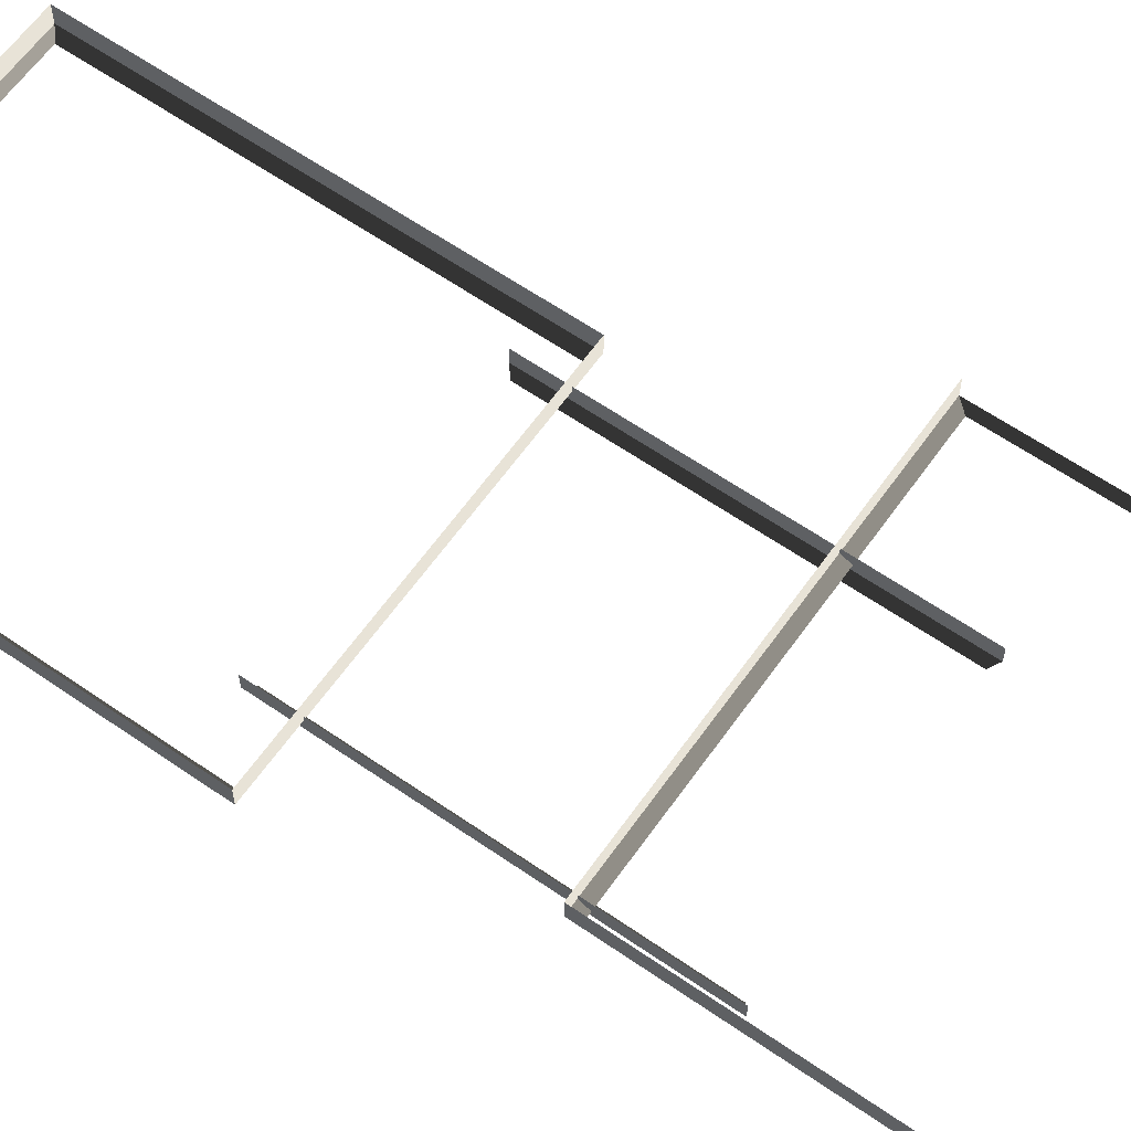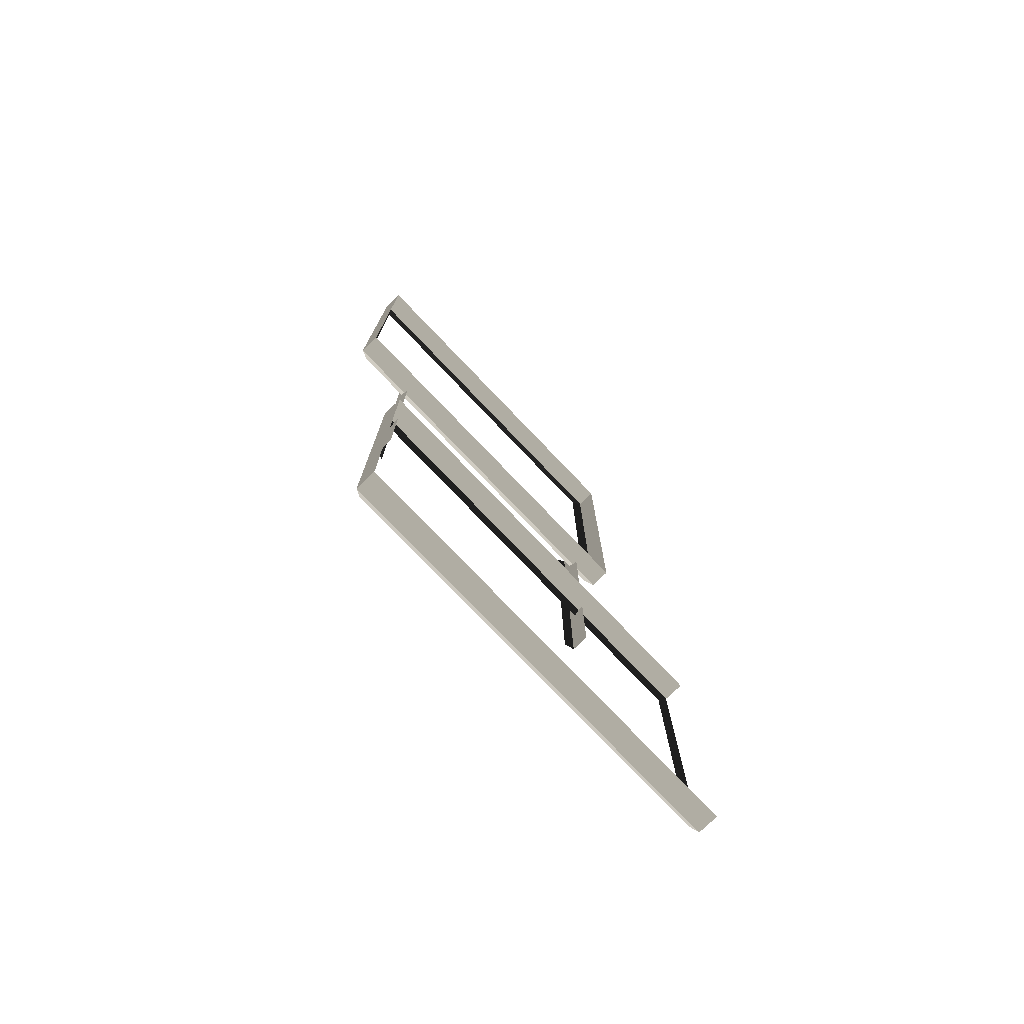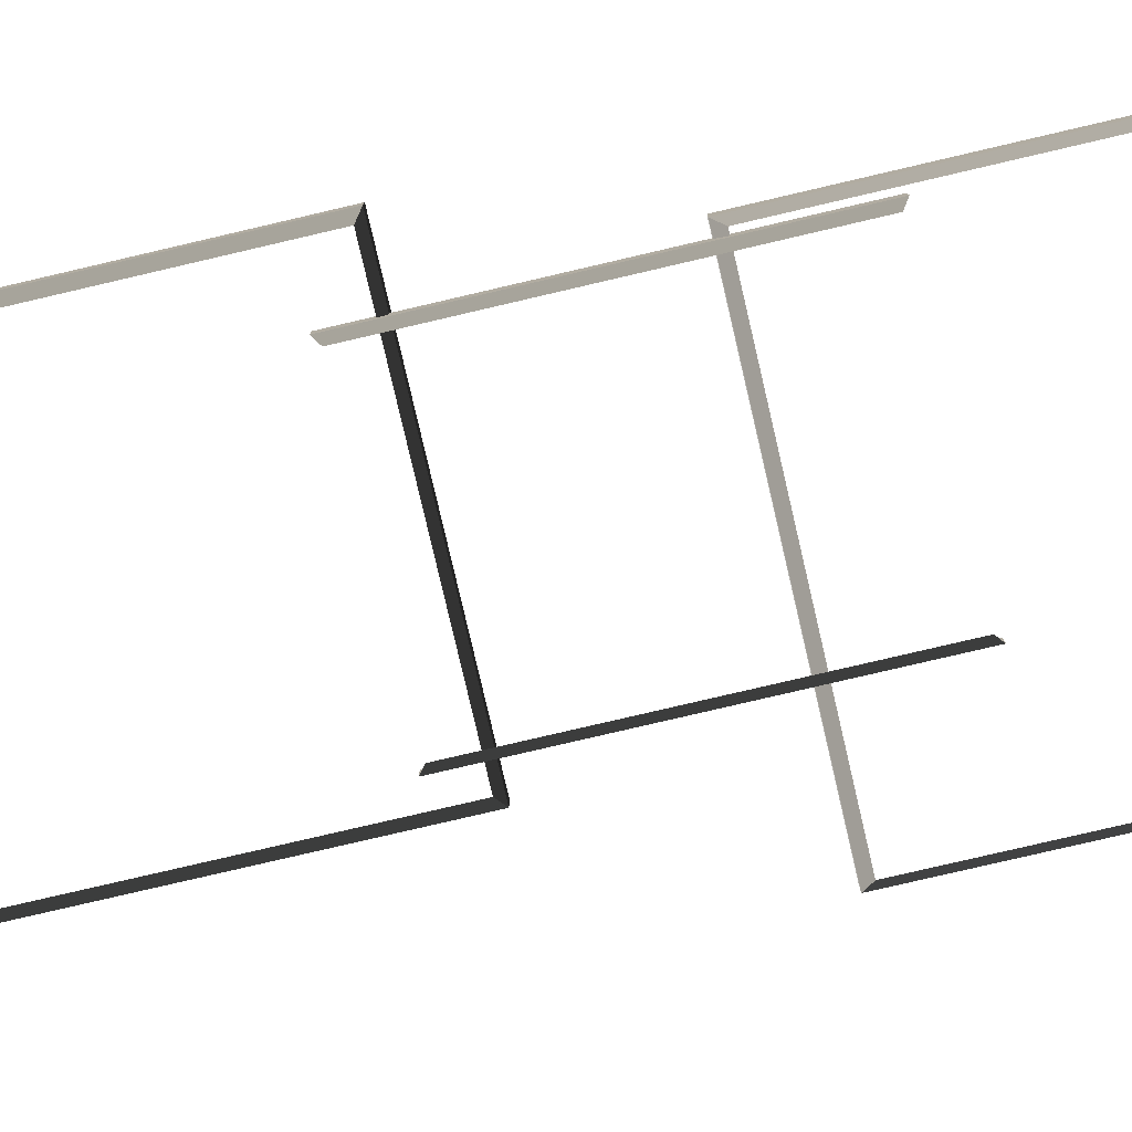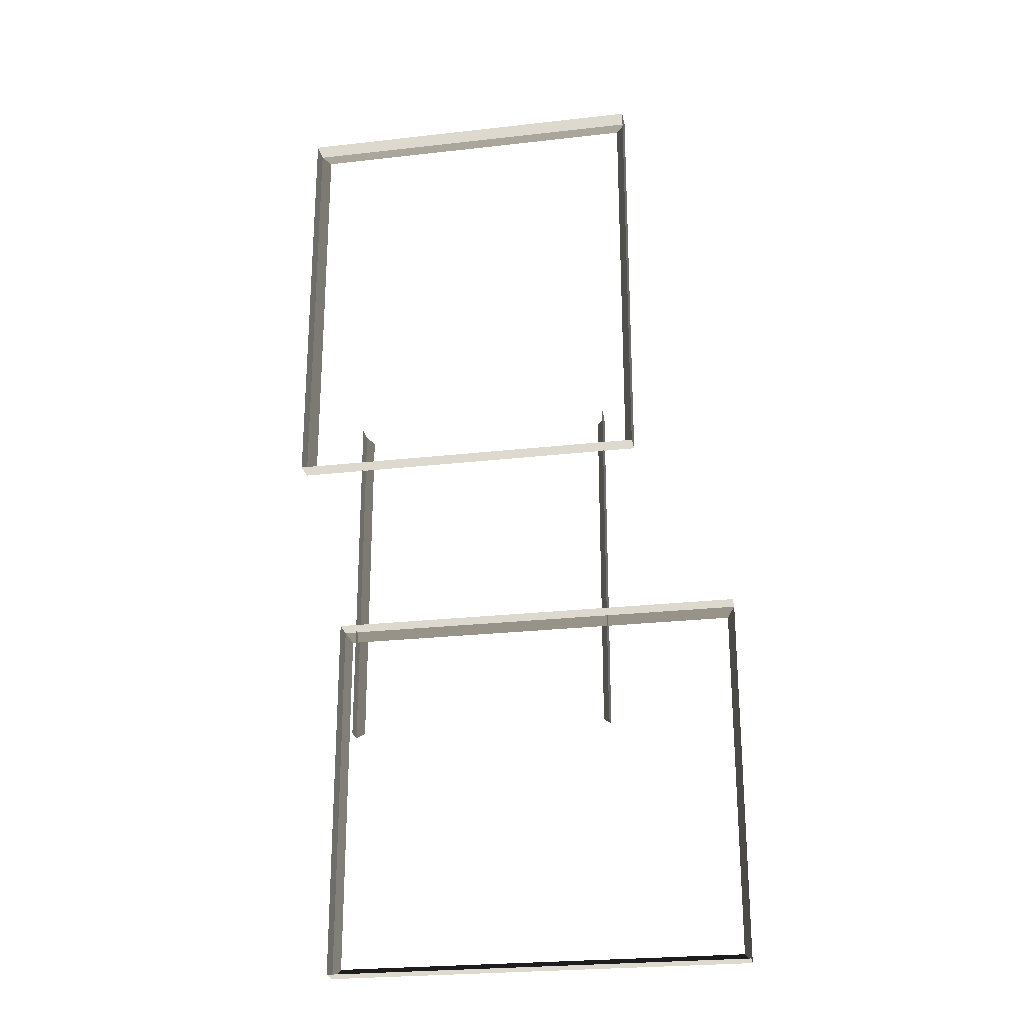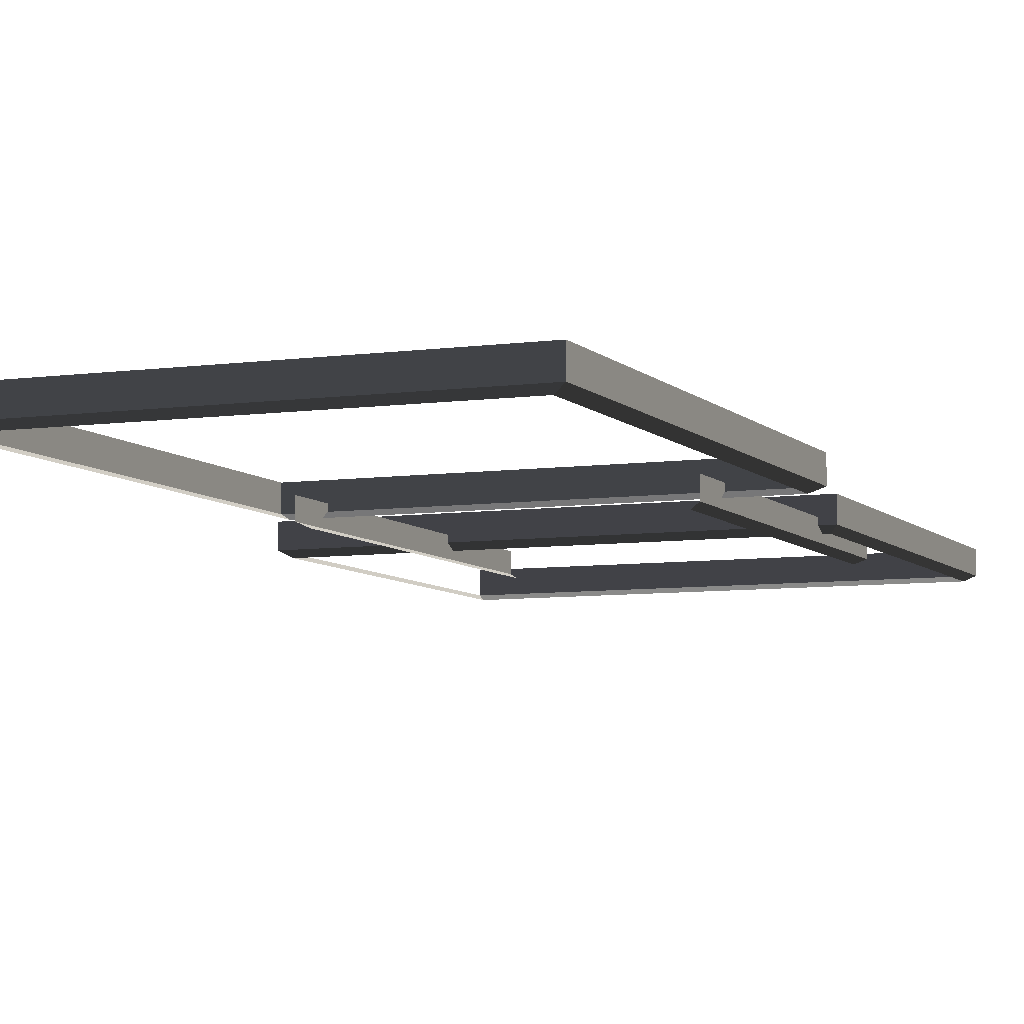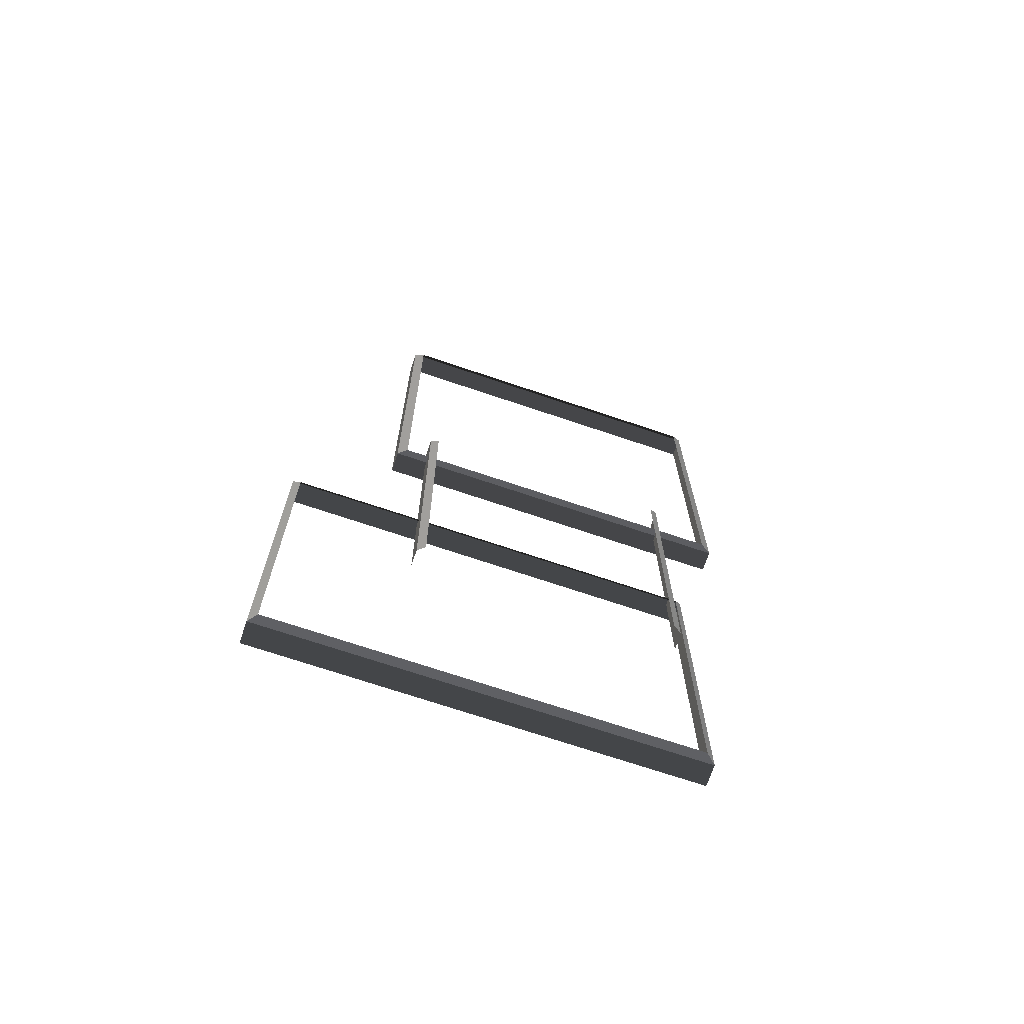
<metadata>
{"format":"obj","ext":"obj","renderer":"f3d","projection":"perspective","resolution":1024,"background":"white","views":[{"elev":62.1,"azim":-54.9,"up":"+Z"},{"elev":-77.5,"azim":-46.2,"up":"+Y"},{"elev":-79.5,"azim":-76.9,"up":"+Z"},{"elev":-25.2,"azim":10.5,"up":"+Y"},{"elev":-6.9,"azim":-157.5,"up":"+Z"},{"elev":-70.7,"azim":161.3,"up":"+Y"}]}
</metadata>
<code>
v -0.9954 0.4695 0.4622
v -0.8321 0.347 0.5438
v -0.8321 7.496 0.5438
v -0.9954 7.374 0.4622
v -0.8321 7.496 0.5438
v -0.8321 7.496 0.8882
v -6.965 7.496 0.8882
v -6.965 7.496 0.5438
v -6.802 7.374 0.4622
v -6.965 7.496 0.5438
v -6.965 0.3469 0.5438
v -6.802 0.4695 0.4622
v -6.802 0.4695 0.4622
v -6.965 0.3469 0.5438
v -0.8321 0.347 0.5438
v -0.9954 0.4695 0.4622
v -0.9954 7.374 0.4622
v -0.8321 7.496 0.5438
v -6.965 7.496 0.5438
v -6.802 7.374 0.4622
v -0.8321 0.347 0.5438
v -0.8321 0.347 0.8882
v -0.8321 7.496 0.8882
v -0.8321 7.496 0.5438
v -6.965 7.496 0.5438
v -6.965 7.496 0.8882
v -6.965 0.3469 0.8882
v -6.965 0.3469 0.5438
v -6.965 0.3469 0.5438
v -6.965 0.3469 0.8882
v -0.8321 0.347 0.8882
v -0.8321 0.347 0.5438
v -6.1 -8.999 0.5438
v -6.1 -8.999 0.8882
v 0.8189 -9.008 0.8882
v 0.8189 -9.008 0.5438
v 0.8189 -2.875 0.5438
v 0.8189 -2.875 0.8882
v -6.1 -2.866 0.8882
v -6.1 -2.866 0.5438
v -5.977 -3.029 0.4622
v -6.1 -2.866 0.5438
v -6.1 -8.999 0.5438
v -5.977 -8.836 0.4622
v 0.6964 -8.845 0.4622
v 0.8189 -9.008 0.5438
v 0.8189 -2.875 0.5438
v 0.6964 -3.038 0.4622
v -5.977 -8.836 0.4622
v -6.1 -8.999 0.5438
v 0.8189 -9.008 0.5438
v 0.6964 -8.845 0.4622
v -6.1 -2.866 0.5438
v -6.1 -2.866 0.8882
v -6.1 -8.999 0.8882
v -6.1 -8.999 0.5438
v 0.6964 -3.038 0.4622
v 0.8189 -2.875 0.5438
v -6.1 -2.866 0.5438
v -5.977 -3.029 0.4622
v -1.521 -4.684 0.2865
v -1.387 -4.785 0.3534
v -1.387 1.128 0.3534
v -1.521 1.027 0.2865
v -5.75 1.027 0.2865
v -5.884 1.128 0.3534
v -5.884 -4.785 0.3534
v -5.75 -4.684 0.2865
v -1.387 -4.785 0.3534
v -1.387 -4.785 0.6355
v -1.387 1.128 0.6355
v -1.387 1.128 0.3534
v -5.884 1.128 0.3534
v -5.884 1.128 0.6355
v -5.884 -4.785 0.6355
v -5.884 -4.785 0.3534
g Building_small_t1.115_32122_267
f 1 3 2
f 1 4 3
f 5 7 6
f 5 8 7
f 9 11 10
f 9 12 11
f 13 15 14
f 13 16 15
f 17 19 18
f 17 20 19
f 21 23 22
f 21 24 23
f 25 27 26
f 25 28 27
f 29 31 30
f 29 32 31
f 33 35 34
f 33 36 35
f 37 39 38
f 37 40 39
f 41 43 42
f 41 44 43
f 45 47 46
f 45 48 47
f 49 51 50
f 49 52 51
f 53 55 54
f 53 56 55
f 57 59 58
f 57 60 59
f 61 63 62
f 61 64 63
f 65 67 66
f 65 68 67
f 69 71 70
f 69 72 71
f 73 75 74
f 73 76 75

</code>
